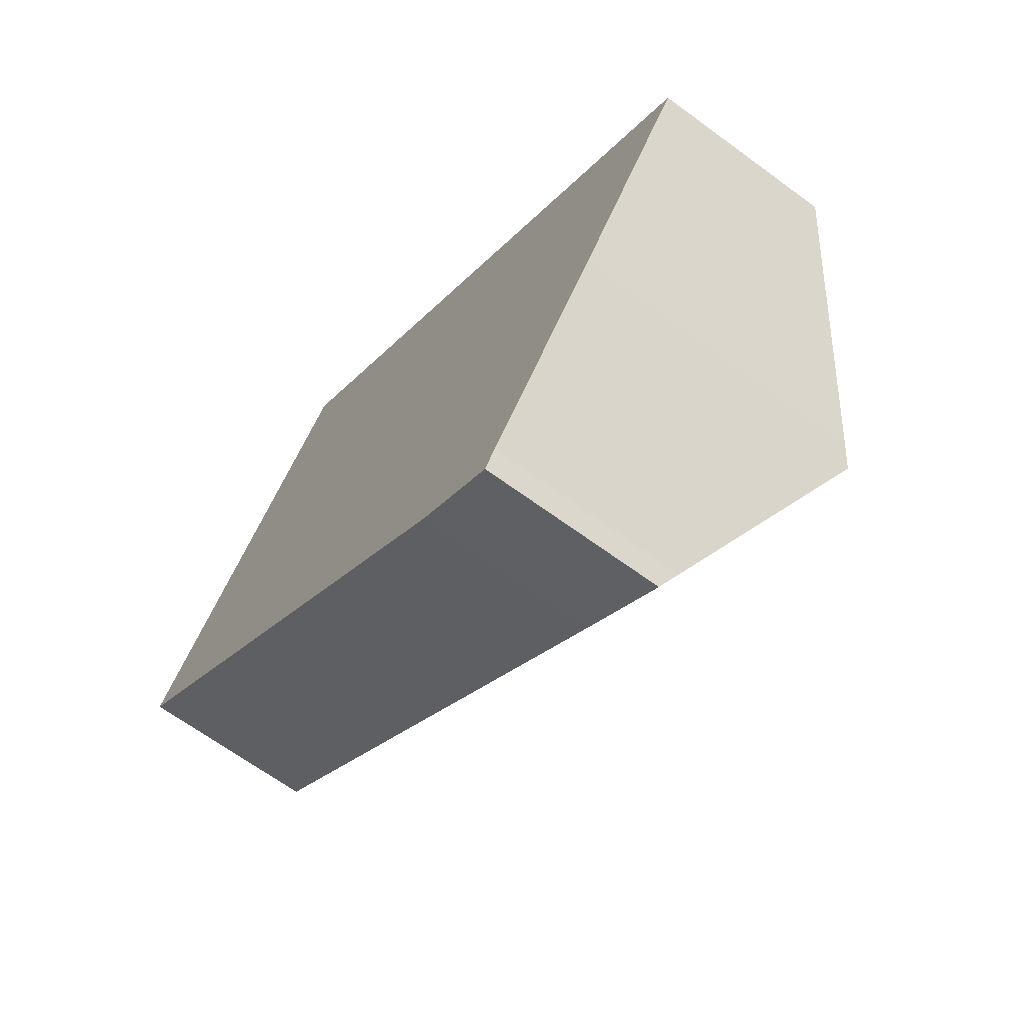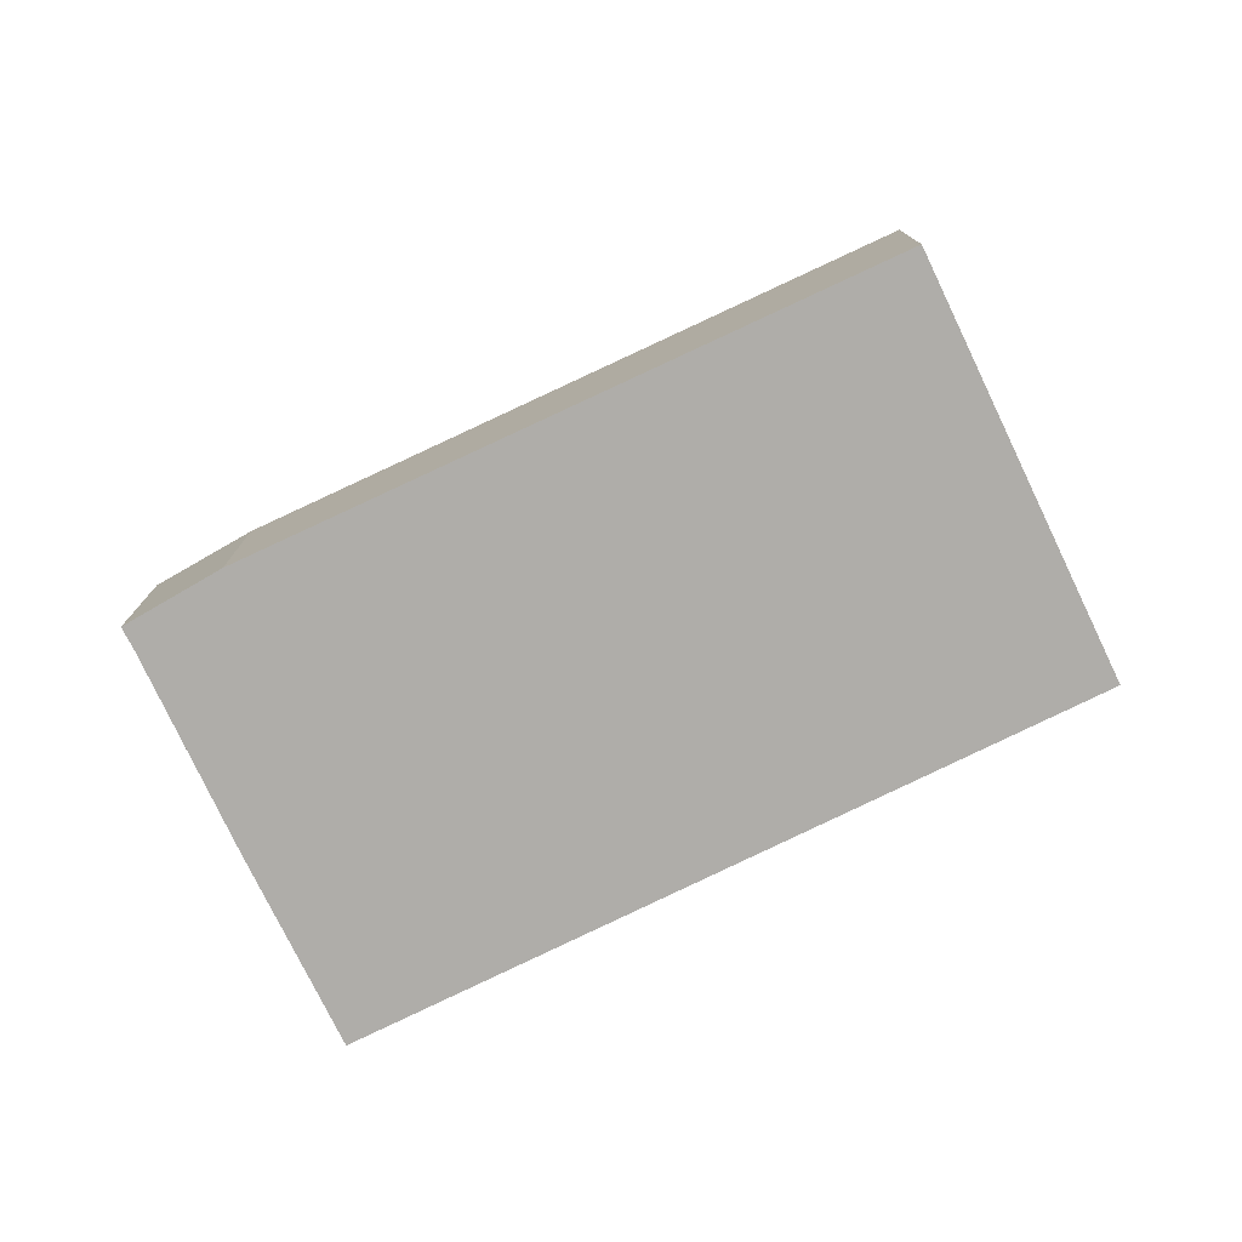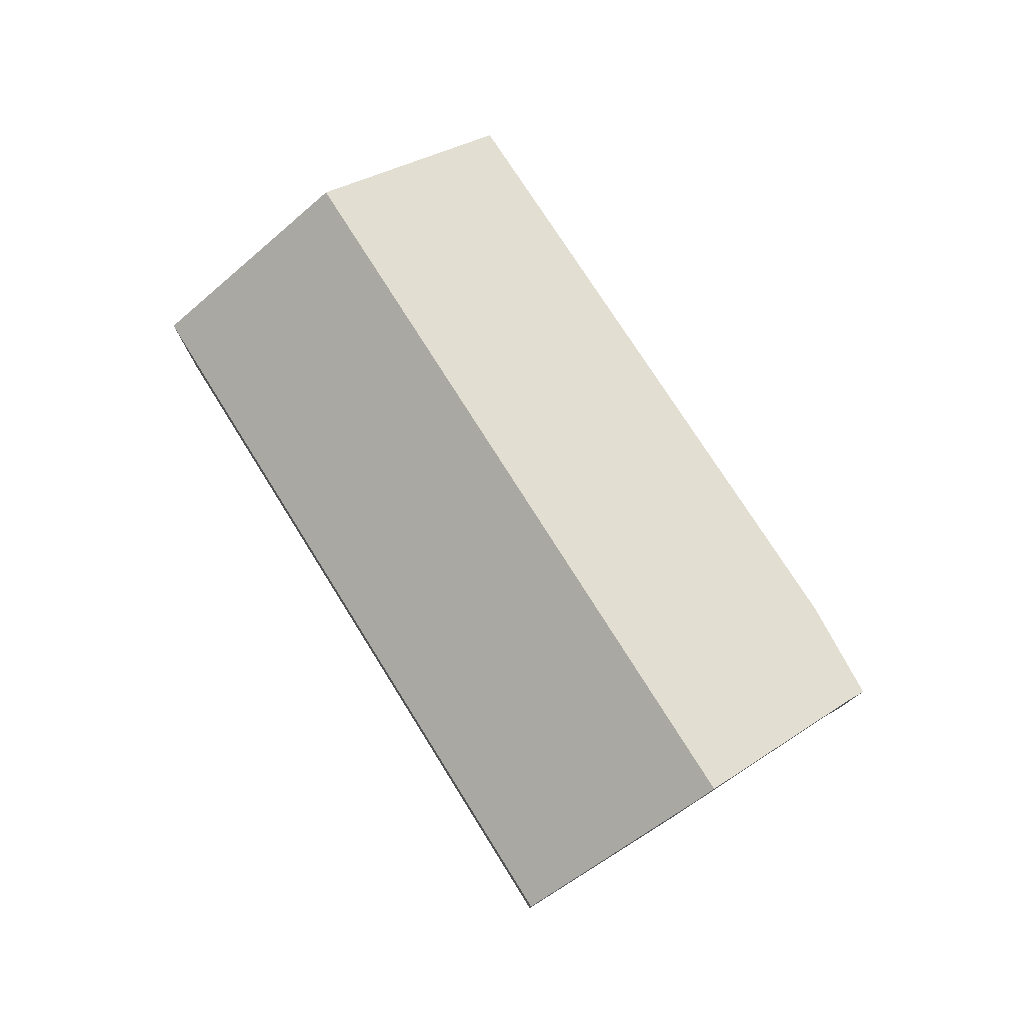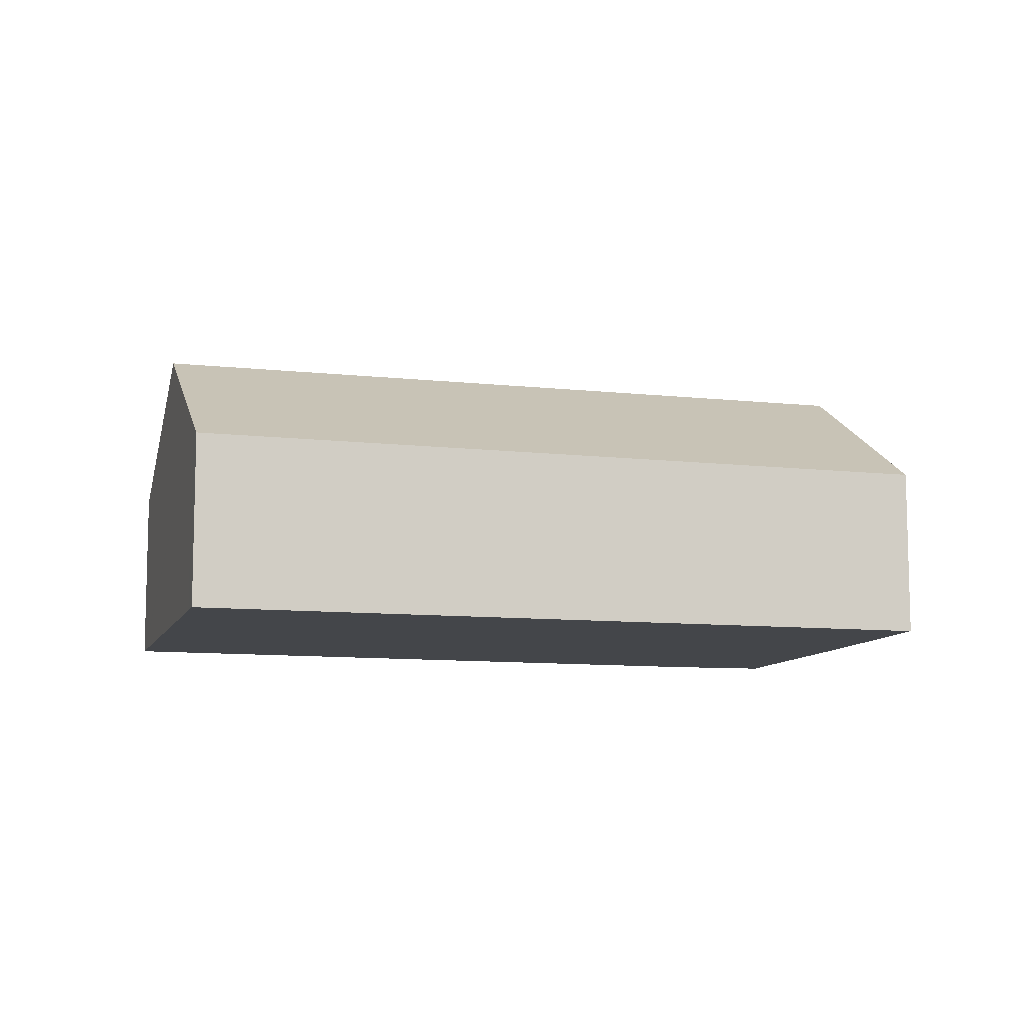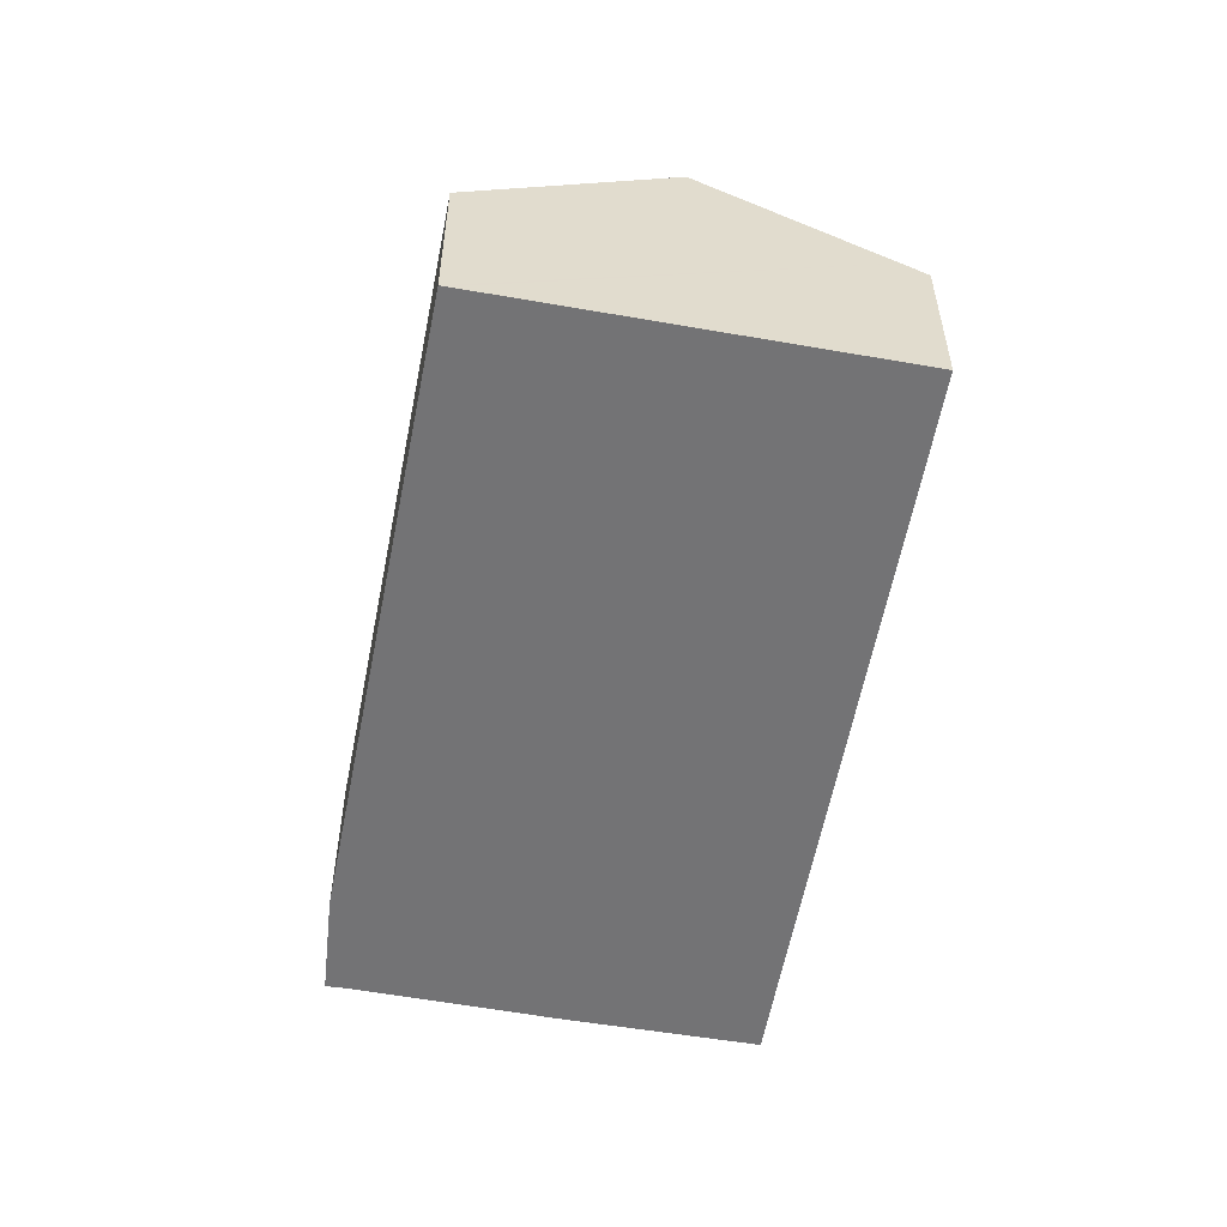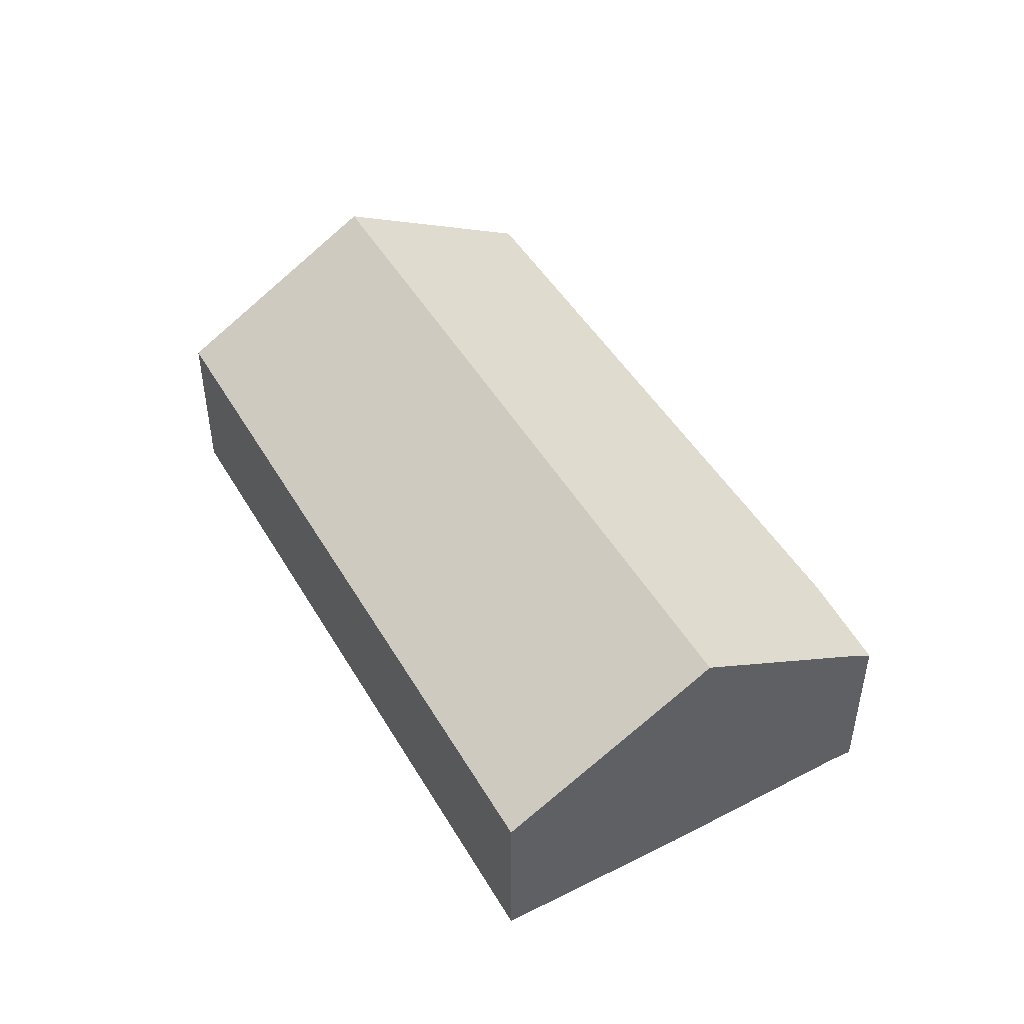
<metadata>
{"format":"obj","ext":"obj","renderer":"f3d","projection":"perspective","resolution":1024,"background":"white","views":[{"elev":-66.0,"azim":53.5,"up":"+Z"},{"elev":-77.3,"azim":-115.5,"up":"+Y"},{"elev":78.7,"azim":96.4,"up":"+Y"},{"elev":-9.8,"azim":22.9,"up":"+Y"},{"elev":-56.0,"azim":-61.6,"up":"+Y"},{"elev":48.8,"azim":99.2,"up":"+Y"}]}
</metadata>
<code>
v  0.499 3.57 -0.413
v  12.07 3.574 -9.725
v  10.31 3.482 -8.524
v  12.32 3.816 -9.379
v  14.75 5.965 -6.424
v  0.26 3.572 -0.215
v  0 3.574 2.188e-16
v  0.092 3.657 0.115
v  2.667 5.965 3.313
v  15.01 5.733 -6.105
v  11 3.481 2.276
v  17.55 3.442 -2.91
v  8.877 3.493 3.957
v  5.073 3.809 6.301
v  5.402 3.514 6.71
v  5.402 -4.109e-16 6.71
v  8.877 -2.423e-16 3.957
v  11 -1.394e-16 2.276
v  17.55 1.782e-16 -2.91
v  15.01 3.738e-16 -6.105
v  12.32 5.743e-16 -9.379
v  14.75 3.934e-16 -6.424
v  12.07 5.955e-16 -9.725
v  10.31 5.219e-16 -8.524
v  0.499 2.529e-17 -0.413
v  0 0 0
v  0.26 1.317e-17 -0.215
v  0.092 -7.042e-18 0.115
v  2.667 -2.029e-16 3.313
v  5.073 -3.858e-16 6.301
g defaultobject
f 1 2 3
f 2 1 4
f 4 1 5
f 5 1 6
f 5 6 7
f 5 7 8
f 5 8 9
f 10 11 12
f 11 10 5
f 11 5 9
f 11 9 13
f 13 9 14
f 13 14 15
f 16 13 15
f 13 16 17
f 13 17 11
f 11 17 18
f 11 18 12
f 12 18 19
f 12 20 10
f 20 12 19
f 10 4 5
f 4 10 20
f 4 20 21
f 21 20 22
f 21 2 4
f 2 21 23
f 23 3 2
f 3 23 24
f 24 1 3
f 1 24 25
f 1 25 6
f 6 25 7
f 7 25 26
f 26 25 27
f 26 8 7
f 8 26 9
f 9 26 14
f 14 26 28
f 14 28 29
f 14 29 30
f 14 30 15
f 15 30 16
f 27 28 26
f 28 27 29
f 29 27 25
f 29 25 24
f 29 24 30
f 30 24 16
f 16 24 17
f 17 24 18
f 18 24 19
f 19 24 21
f 21 24 23
f 19 21 22
f 19 22 20

</code>
